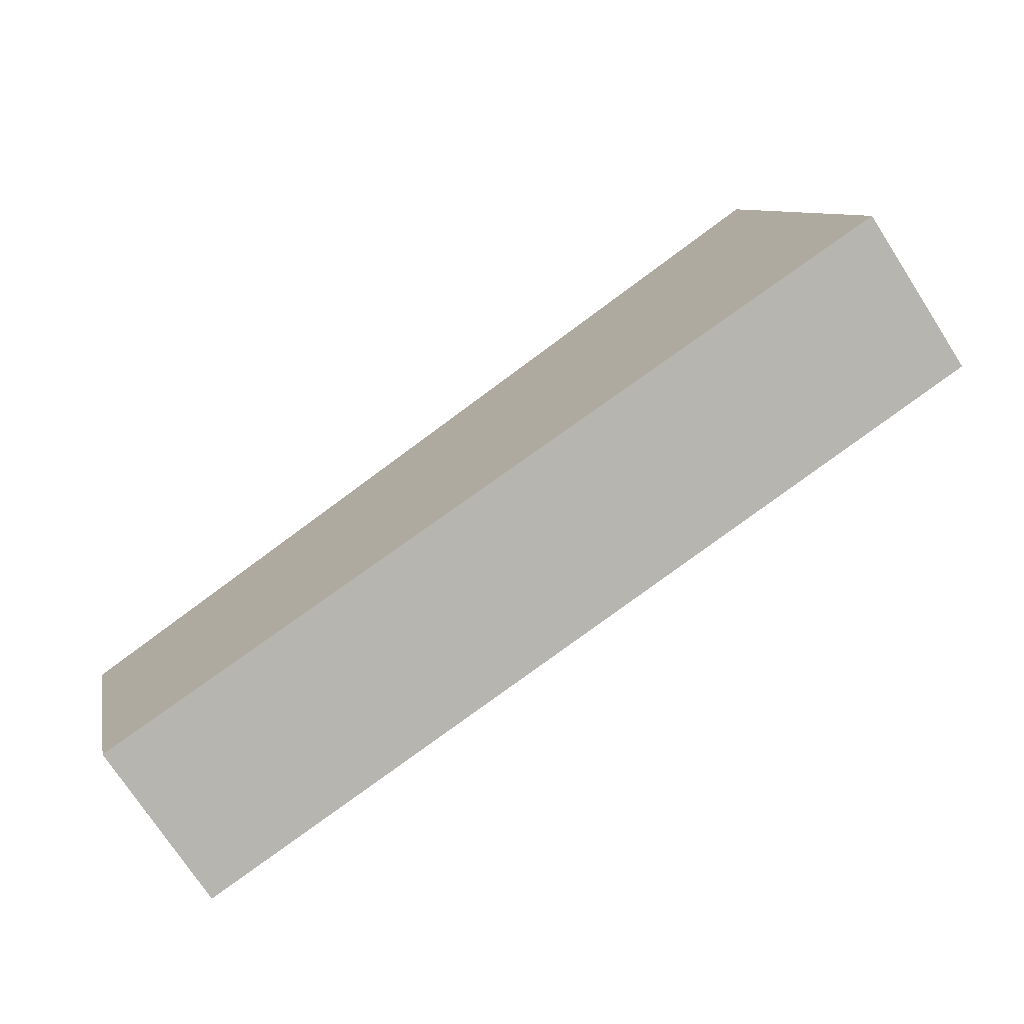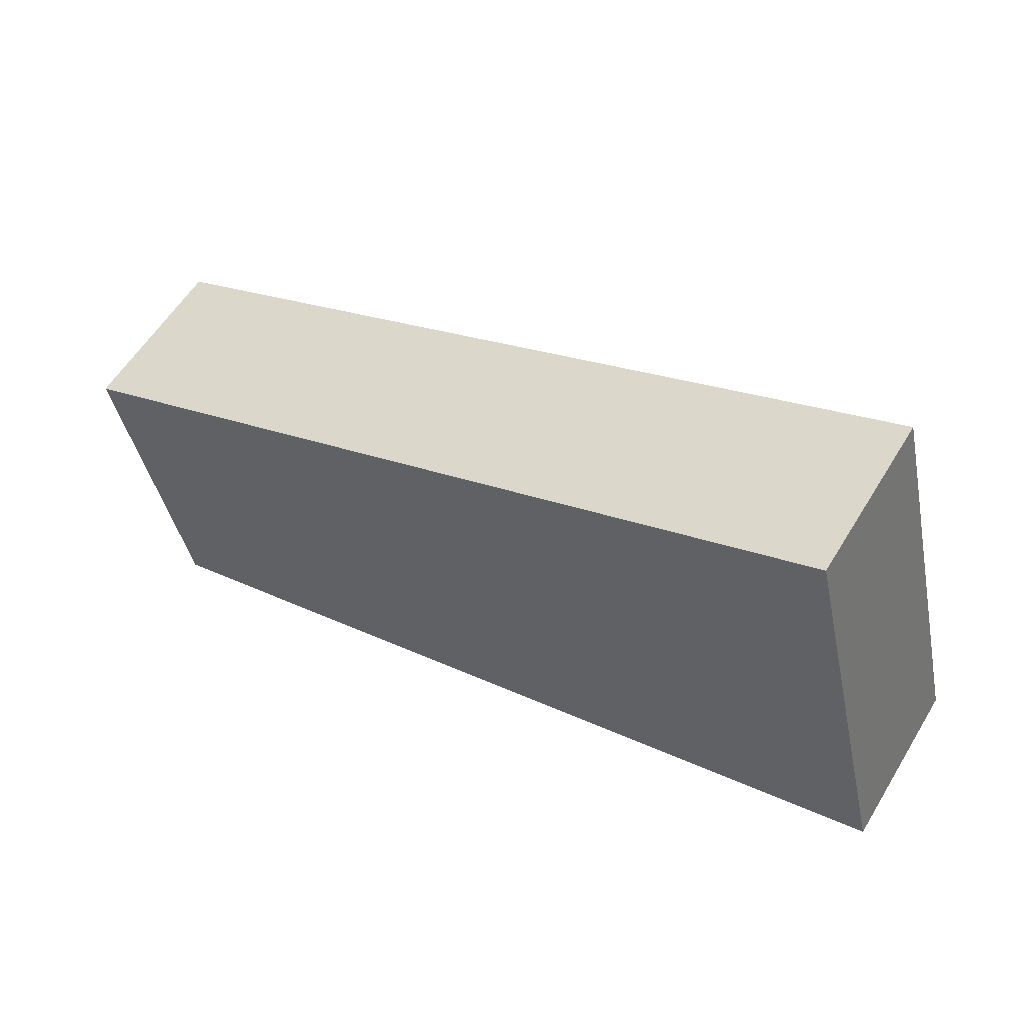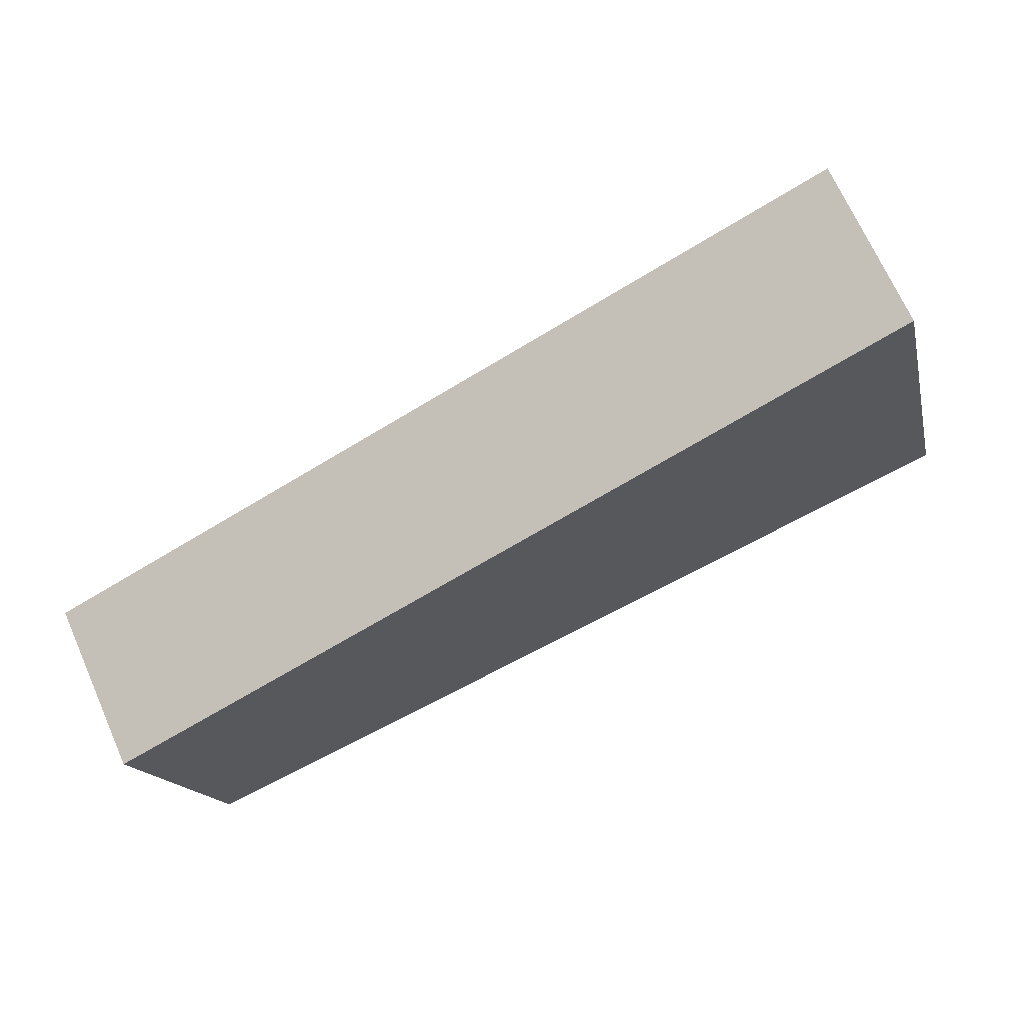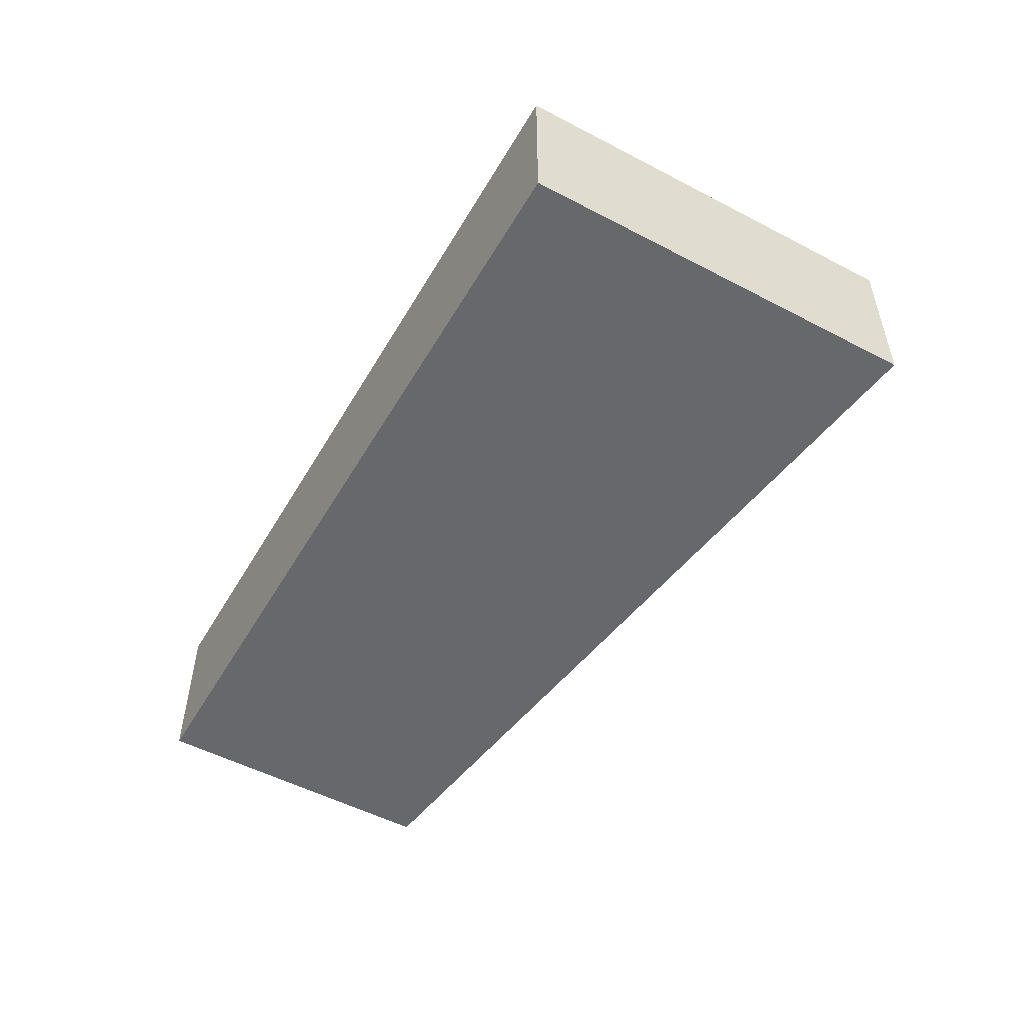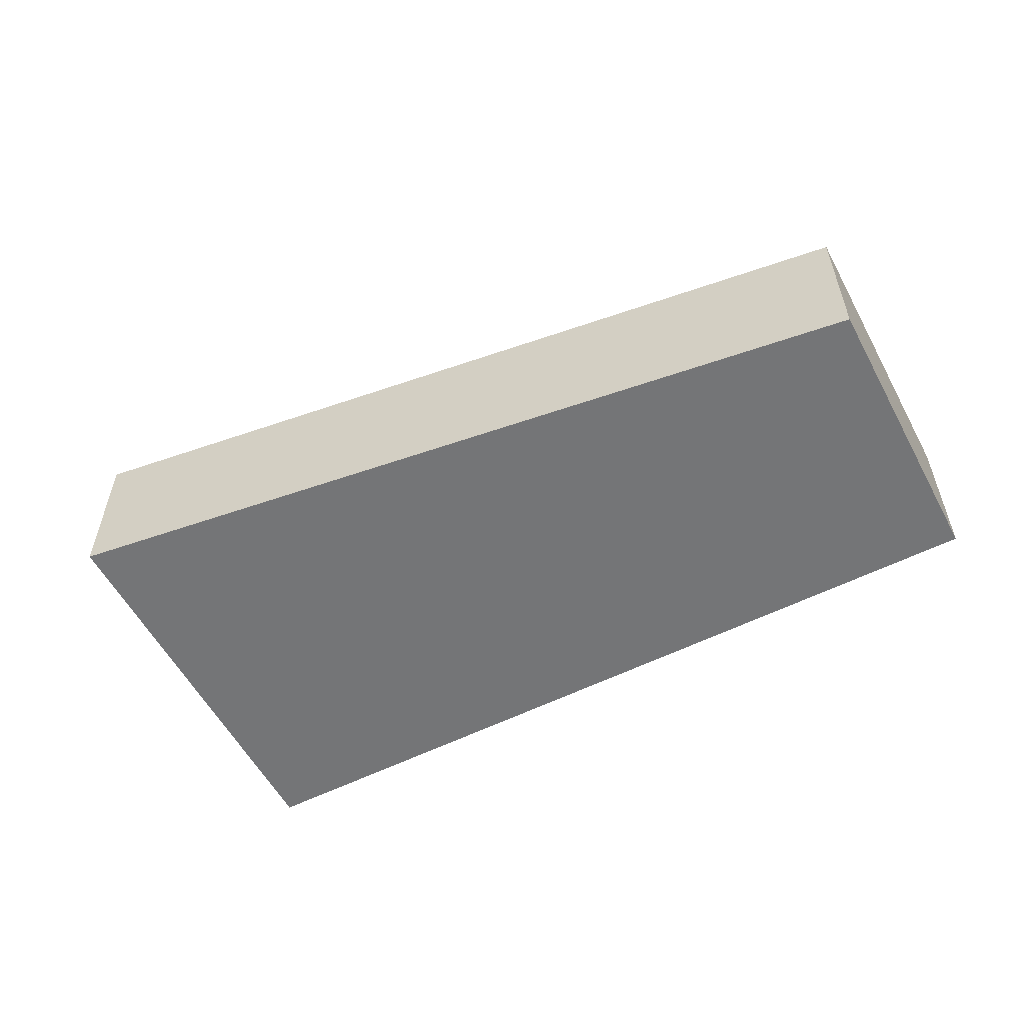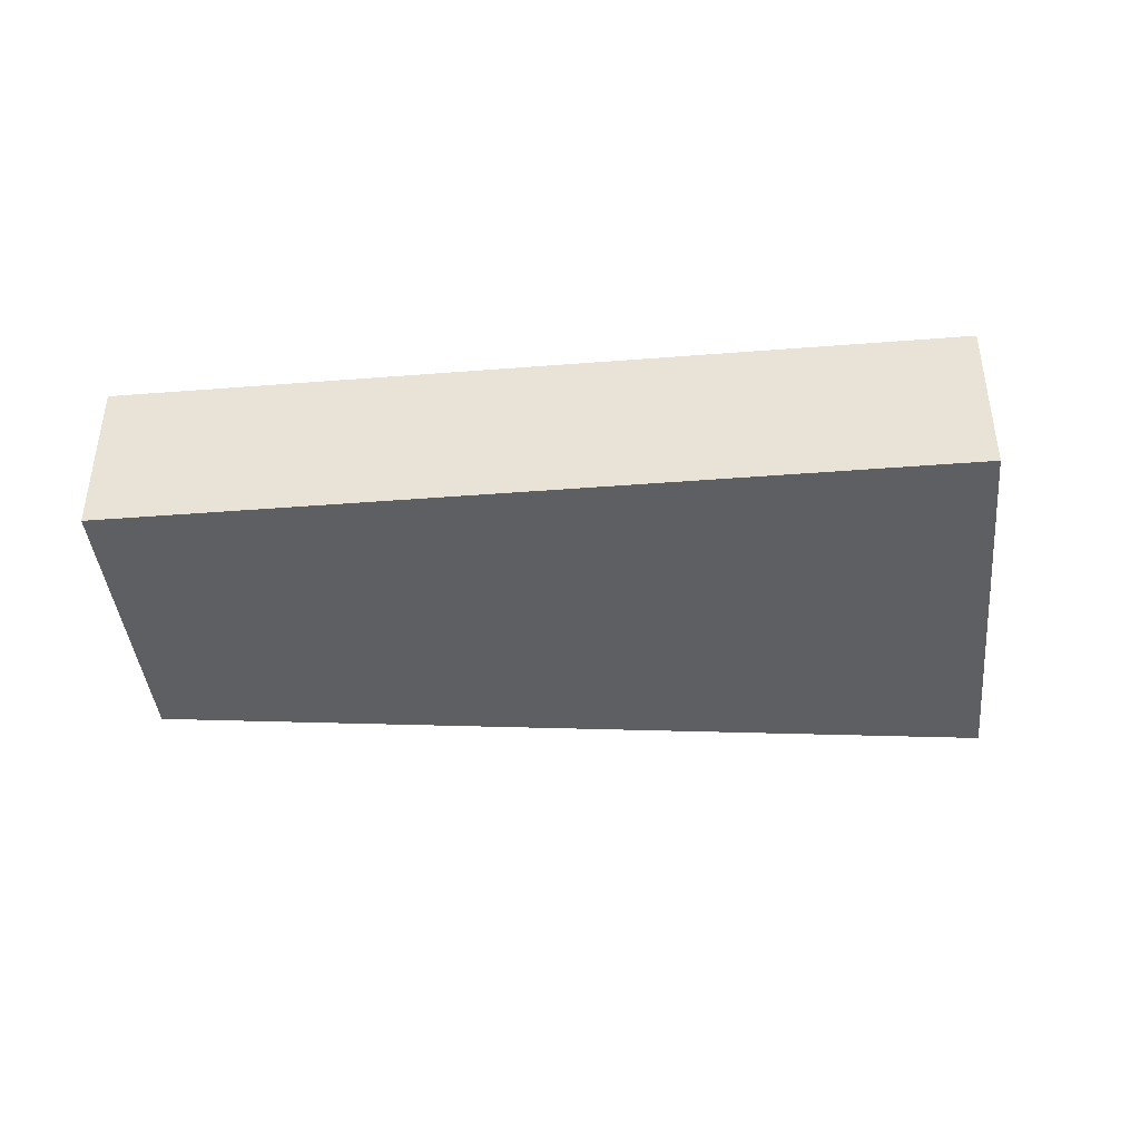
<metadata>
{"format":"obj","ext":"obj","renderer":"f3d","projection":"perspective","resolution":1024,"background":"white","views":[{"elev":-73.6,"azim":-147.1,"up":"+Z"},{"elev":57.2,"azim":-149.0,"up":"+Z"},{"elev":69.2,"azim":156.1,"up":"+Z"},{"elev":-52.4,"azim":-106.1,"up":"+Y"},{"elev":-56.4,"azim":41.2,"up":"+Y"},{"elev":-41.6,"azim":-161.0,"up":"+Y"}]}
</metadata>
<code>
v  18.63 7.249 -4.504
v  38.66 7.249 4.173
v  35.65 7.249 -8.621
v  0 7.249 4.439e-16
v  0.594 7.249 2.495
v  4.177 7.249 17.56
v  35.65 5.279e-16 -8.621
v  18.63 2.758e-16 -4.504
v  0 0 0
v  4.177 -1.075e-15 17.56
v  0.594 -1.528e-16 2.495
v  38.66 -2.555e-16 4.173
g defaultobject
f 1 2 3
f 2 1 4
f 2 4 5
f 2 5 6
f 7 1 3
f 1 7 8
f 1 8 4
f 4 8 9
f 9 5 4
f 5 9 6
f 6 9 10
f 10 9 11
f 10 2 6
f 2 10 12
f 12 3 2
f 3 12 7
f 8 11 9
f 11 8 10
f 10 8 12
f 12 8 7

</code>
